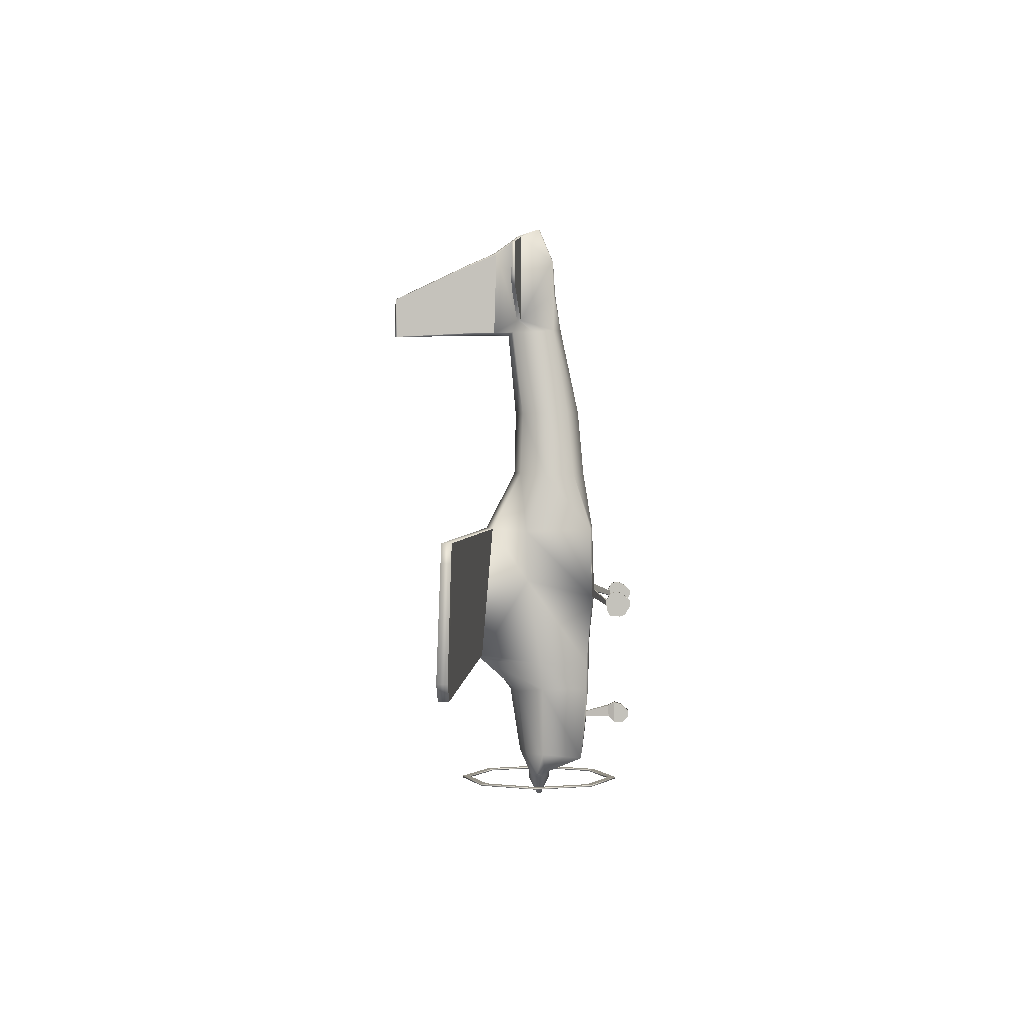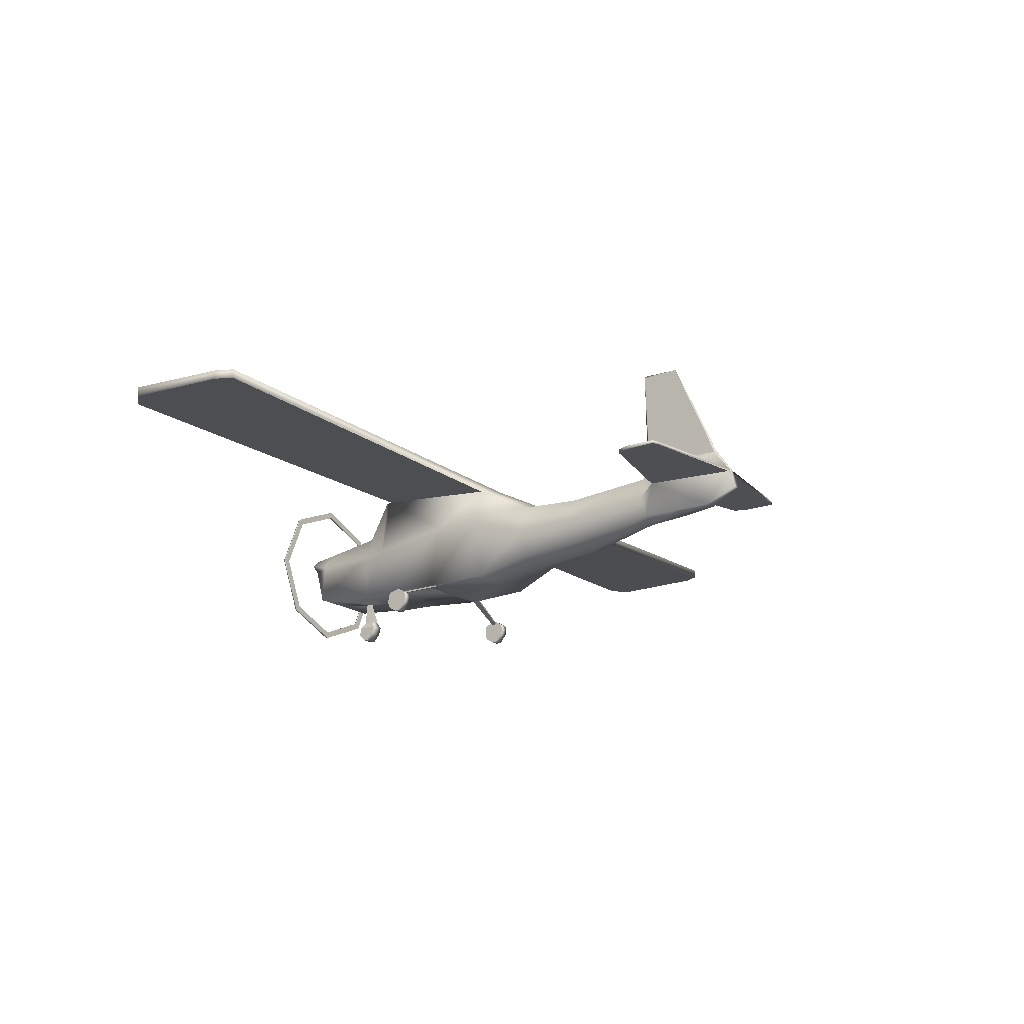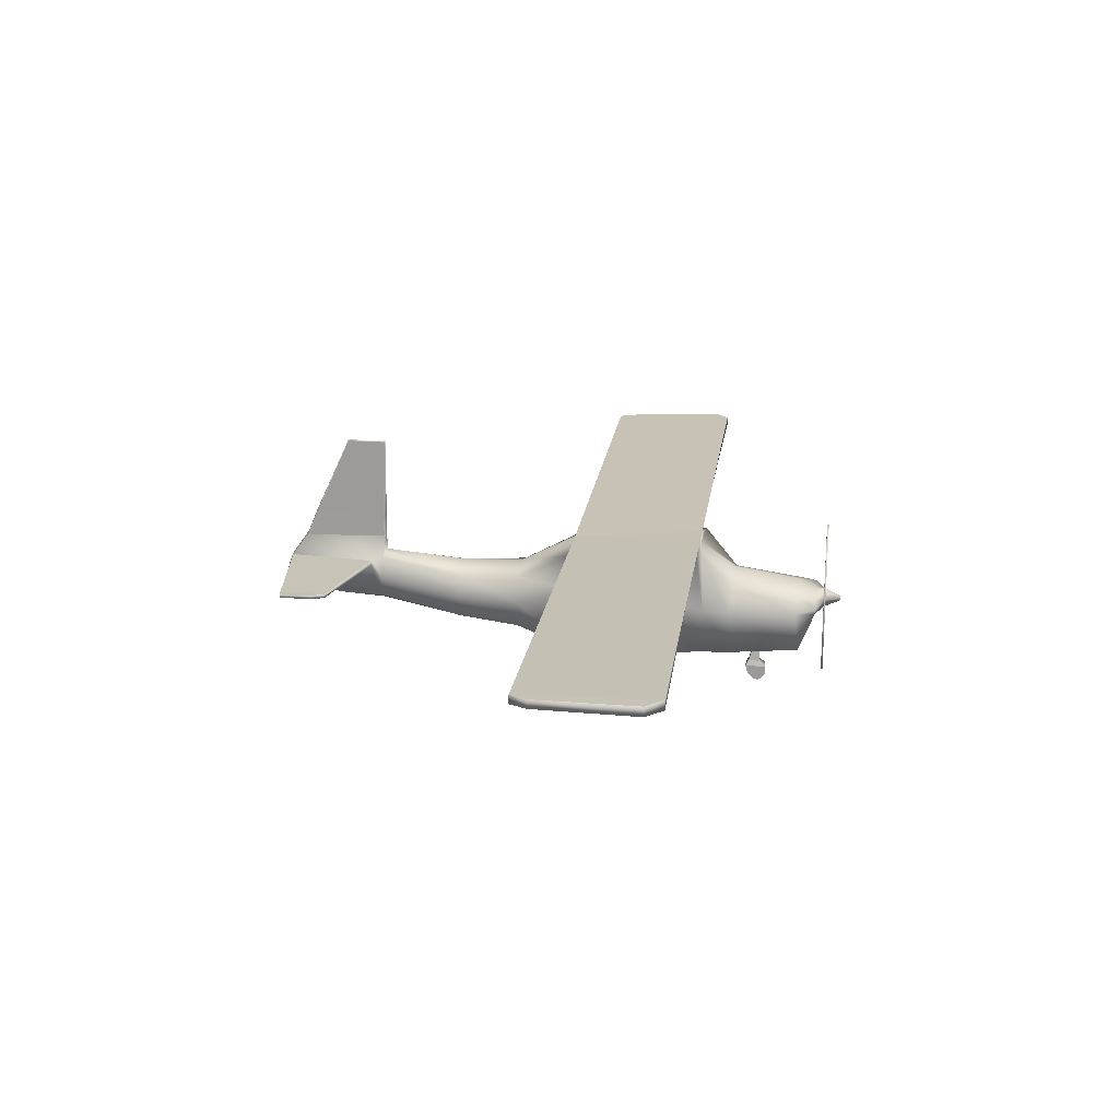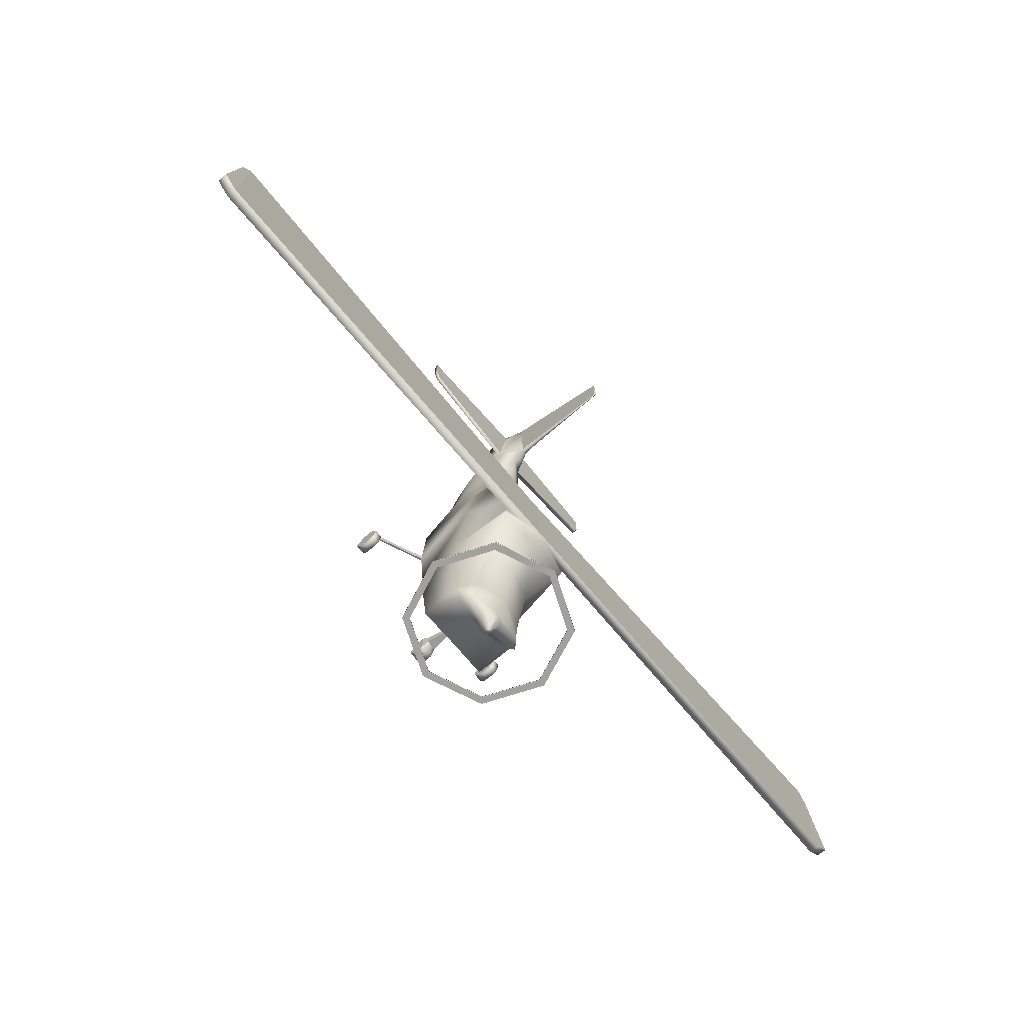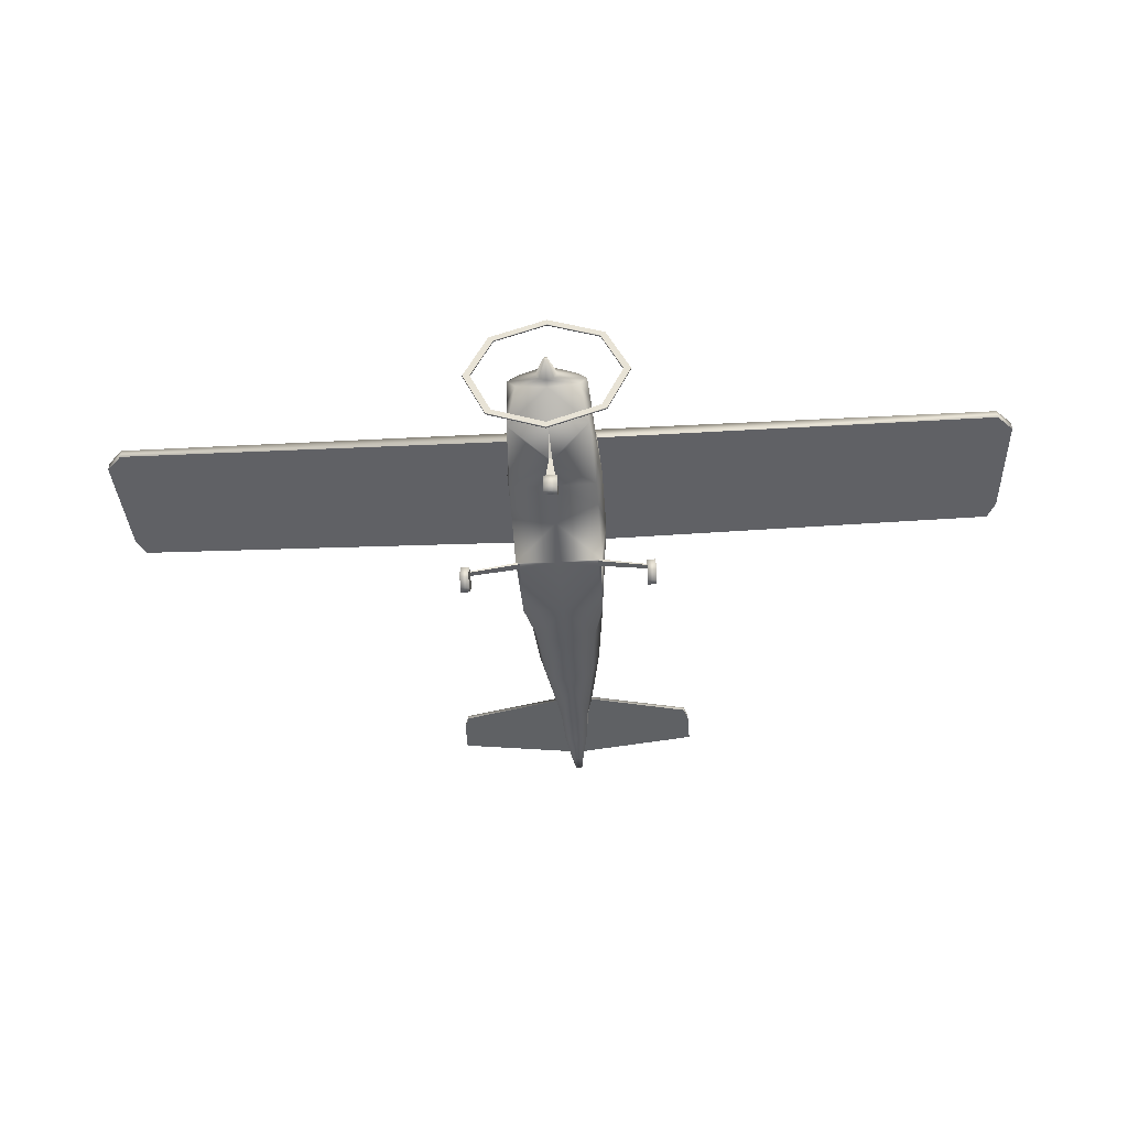
<metadata>
{"format":"obj","ext":"obj","renderer":"f3d","projection":"perspective","resolution":1024,"background":"white","views":[{"elev":1.2,"azim":-86.9,"up":"+Z"},{"elev":-17.9,"azim":-53.9,"up":"+Y"},{"elev":19.6,"azim":97.8,"up":"+Y"},{"elev":-72.0,"azim":130.2,"up":"+Z"},{"elev":-46.0,"azim":-176.6,"up":"+Y"}]}
</metadata>
<code>
o VO10_Circle.012
v -0.05492 0.2627 -1.329
v -0.01795 0.5321 -1.4
v -0.05492 0.2537 -1.452
v -0.01795 0.5284 -1.467
v -0.07557 0.1907 -1.525
v -0.07557 0.19 -1.291
v -0.07557 0.09073 -1.533
v -0.07557 0.1001 -1.318
v -0.07557 0.0157 -1.457
v -0.07557 0.0157 -1.397
v -0.01795 0.5317 -1.468
v -1.116 0.2832 0.006486
v -0.4868 0.4539 0.1361
v -1.116 0.2563 -0.1182
v -0.4978 0.4535 0.03555
v -1.015 0.2832 0.006486
v -0.4526 0.4522 0.1363
v -1.015 0.2563 -0.1182
v -0.4514 0.4455 0.05007
v -1.116 0.2224 -0.1551
v -1.116 0.2291 0.105
v -1.015 0.2224 -0.1551
v -1.015 0.2291 0.105
v -1.116 0.1154 -0.1624
v -1.116 0.1648 0.1243
v -1.015 0.1154 -0.1624
v -1.015 0.1648 0.1243
v -1.116 0.05809 -0.142
v -1.116 0.09642 0.1089
v -1.015 0.05809 -0.142
v -1.015 0.09642 0.1089
v -1.116 -0.002582 -0.038
v -1.116 -0.002582 0.02521
v -1.015 -0.002582 -0.038
v -1.015 -0.002582 0.02521
v -1.015 0.2508 0.01673
v -1.015 0.2469 -0.04174
v -1.015 0.2662 -0.0428
v -1.015 0.2701 0.01567
v -0.08693 1.198 -2.211
v -0.1229 1.111 -2.211
v -0.08693 1.023 -2.211
v -0.01843 1.129 -2.414
v -0.02606 1.111 -2.414
v -0.01843 1.092 -2.414
v -0.3114 1.253 -1.881
v -0.4684 1.041 -1.881
v -0.453 0.5847 -1.921
v -0.3446 1.349 -1.129
v -0.516 1.045 -1.082
v -0.4862 0.5218 -1.082
v -0.3463 1.319 1.512
v -0.4416 1.006 1.492
v -0.3463 0.679 1.506
v -0.551 1.224 0.2226
v -0.4913 1.775 -0.6776
v -0.1588 1.418 3.228
v -0.2228 1.164 3.225
v -0.1588 0.9302 3.251
v -0.02507 1.359 4.398
v -0.04822 1.325 4.398
v -0.07008 0.9439 4.098
v -0.03506 1.346 4.412
v -0.03506 1.117 4.486
v -0.4943 0.5163 -0.7709
v -0.4896 1.762 -0.743
v -0.546 1.067 -0.7709
v -0.5076 1.239 0.8114
v -0.465 0.4672 0.8412
v -0.4321 1.651 0.8429
v -0.03453 1.657 3.224
v -0.01618 1.63 4.187
v -0.006722 2.859 3.186
v -0.005018 2.86 3.647
v -0.3532 1.023 -2.114
v -0.4442 1.111 -2.114
v -0.3532 1.198 -2.114
v -5.157 1.75 0.838
v -5.165 1.775 -0.7126
v -5.165 1.887 -0.7126
v -5.157 1.853 0.838
v -5.254 1.75 0.6418
v -5.35 1.775 -0.5243
v -5.35 1.887 -0.5243
v -5.254 1.853 0.6418
v -0.1615 1.369 3.368
v -0.1337 0.9266 3.685
v -0.1952 1.325 3.368
v -1.468 1.325 4.183
v -1.468 1.359 4.183
v -1.458 1.369 3.814
v -1.458 1.325 3.814
v -0.6593 1.772 -2.211
v -0.9323 1.111 -2.211
v -0.6593 0.4489 -2.211
v -0.6593 0.4489 -2.232
v -0.6593 1.772 -2.232
v -0.9323 1.111 -2.232
v -0.602 0.5063 -2.232
v -0.8514 1.111 -2.232
v -0.602 0.5063 -2.211
v -0.602 1.715 -2.211
v -0.602 1.715 -2.232
v -0.8514 1.111 -2.211
v -0.01257 1.95 4.055
v -0.02683 1.881 3.23
v -1.406 1.369 3.659
v -1.376 1.359 4.205
v -1.407 1.325 3.659
v -1.377 1.325 4.205
v -0.2836 0.7541 2.252
v -0.3688 1.029 2.236
v -0.2836 1.293 2.231
v 0.05492 0.2627 -1.329
v 0.01795 0.5321 -1.4
v 0.05492 0.2537 -1.452
v 0.01795 0.5284 -1.467
v 0.07557 0.1907 -1.525
v 0.07557 0.19 -1.291
v 0.07557 0.09073 -1.533
v 0.07557 0.1001 -1.318
v 0.07557 0.0157 -1.457
v 0.07557 0.0157 -1.397
v 0.01795 0.5317 -1.468
v 1.116 0.2832 0.006486
v 0.4868 0.4539 0.1361
v 1.116 0.2563 -0.1182
v 0.4978 0.4535 0.03555
v 1.015 0.2832 0.006486
v 0.4526 0.4522 0.1363
v 1.015 0.2563 -0.1182
v 0.4514 0.4455 0.05007
v 1.116 0.2224 -0.1551
v 1.116 0.2291 0.105
v 1.015 0.2224 -0.1551
v 1.015 0.2291 0.105
v 1.116 0.1154 -0.1624
v 1.116 0.1648 0.1243
v 1.015 0.1154 -0.1624
v 1.015 0.1648 0.1243
v 1.116 0.05809 -0.142
v 1.116 0.09642 0.1089
v 1.015 0.05809 -0.142
v 1.015 0.09642 0.1089
v 1.116 -0.002582 -0.038
v 1.116 -0.002582 0.02521
v 1.015 -0.002582 -0.038
v 1.015 -0.002582 0.02521
v 1.015 0.2508 0.01673
v 1.015 0.2469 -0.04174
v 1.015 0.2662 -0.0428
v 1.015 0.2701 0.01567
v 0.08693 1.198 -2.211
v 0.1229 1.111 -2.211
v 0.08693 1.023 -2.211
v 0.01843 1.129 -2.414
v 0.02606 1.111 -2.414
v 0.01843 1.092 -2.414
v 0.3114 1.253 -1.881
v 0.4684 1.041 -1.881
v 0.453 0.5847 -1.921
v 0.3446 1.349 -1.129
v 0.516 1.045 -1.082
v 0.4862 0.5218 -1.082
v 0.3463 1.319 1.512
v 0.4416 1.006 1.492
v 0.3463 0.679 1.506
v 0.551 1.224 0.2226
v 0.4913 1.775 -0.6776
v 0.1588 1.418 3.228
v 0.2228 1.164 3.225
v 0.1588 0.9302 3.251
v 0.02507 1.359 4.398
v 0.04822 1.325 4.398
v 0.07008 0.9439 4.098
v 0.03506 1.346 4.412
v 0.03506 1.117 4.486
v 0.4943 0.5163 -0.7709
v 0.4896 1.762 -0.743
v 0.546 1.067 -0.7709
v 0.5076 1.239 0.8114
v 0.465 0.4672 0.8412
v 0.4321 1.651 0.8429
v 0.03453 1.657 3.224
v 0.01618 1.63 4.187
v 0.006722 2.859 3.186
v 0.005018 2.86 3.647
v 0.3532 1.023 -2.114
v 0.4442 1.111 -2.114
v 0.3532 1.198 -2.114
v 5.157 1.75 0.838
v 5.165 1.775 -0.7126
v 5.165 1.887 -0.7126
v 5.157 1.853 0.838
v 5.254 1.75 0.6418
v 5.35 1.775 -0.5243
v 5.35 1.887 -0.5243
v 5.254 1.853 0.6418
v 0.1615 1.369 3.368
v 0.1337 0.9266 3.685
v 0.1952 1.325 3.368
v 1.468 1.325 4.183
v 1.468 1.359 4.183
v 1.458 1.369 3.814
v 1.458 1.325 3.814
v 0.6593 1.772 -2.211
v 0.9323 1.111 -2.211
v 0.6593 0.4489 -2.211
v 0.6593 0.4489 -2.232
v 0.6593 1.772 -2.232
v 0.9323 1.111 -2.232
v 0.602 0.5063 -2.232
v 0.8514 1.111 -2.232
v 0.602 0.5063 -2.211
v 0.602 1.715 -2.211
v 0.602 1.715 -2.232
v 0.8514 1.111 -2.211
v 0.01257 1.95 4.055
v 0.02683 1.881 3.23
v 0 1.234 -2.211
v 0 0.9872 -2.211
v 0 1.137 -2.414
v 0 1.084 -2.414
v 0 1.34 -1.881
v 0 0.5888 -1.921
v 0 1.459 -1.129
v 0 0.5037 -1.082
v 0 1.41 1.512
v 0 0.5667 1.506
v 0 0.433 0.03555
v 0 1.887 -0.7124
v 0 1.482 3.187
v 0 0.8458 3.251
v 0 0.9378 4.09
v 0 1.361 4.412
v 0 1.103 4.482
v 0 0.4968 -0.5198
v 0 1.76 -0.7059
v 0 0.459 0.8469
v 0 1.753 0.8429
v 0 1.663 3.198
v 0 1.666 4.194
v 0 2.884 3.183
v 0 2.871 3.646
v 0 1.234 -2.114
v 0 0.9872 -2.114
v 0 0.9132 3.698
v 0 2.046 -2.211
v 0 0.1748 -2.211
v 0 0.1748 -2.232
v 0 2.046 -2.232
v 0 0.2561 -2.211
v 0 1.965 -2.211
v 0 1.965 -2.232
v 0 0.2561 -2.232
v 0 1.978 4.061
v 0 1.942 3.195
v 1.406 1.369 3.659
v 1.376 1.359 4.205
v 1.407 1.325 3.659
v 1.377 1.325 4.205
v 0 1.393 2.229
v 0 0.634 2.252
v 0.2836 0.7541 2.252
v 0.3688 1.029 2.236
v 0.2836 1.293 2.231
v 0 0.2627 -1.329
v 0 0.2537 -1.452
v 0 0.1907 -1.525
v 0 0.19 -1.291
v 0 0.09073 -1.533
v 0 0.1001 -1.318
v 0 0.0157 -1.457
v 0 0.0157 -1.397
v 0 0.5321 -1.4
v 0 0.5317 -1.468
f 2 11 3 1
f 1 3 5 6
f 8 7 9 10
f 15 38 39 13
f 12 14 20 21
f 26 27 31 30
f 22 23 27 26
f 21 20 24 25
f 25 24 28 29
f 30 31 35 34
f 29 28 32 33
f 17 36 37 19
f 15 19 37 38
f 16 39 38 18
f 18 38 37 22
f 22 37 36 23
f 16 23 39
f 39 23 36
f 105 74 73 106
f 231 80 81 240
f 70 78 79 56
f 80 84 85 81
f 78 82 83 79
f 107 91 90 108
f 110 89 92 109
f 100 98 97 103
f 253 248 93 102
f 101 95 249 252
f 99 96 98 100
f 102 93 94 104
f 255 250 96 99
f 103 97 251 254
f 104 94 95 101
f 61 110 109 88
f 86 107 108 60
f 5 7 8 6
f 3 11 276 268
f 2 1 267 275
f 13 39 36 17
f 105 106 71 72
f 115 114 116 124
f 114 119 118 116
f 121 123 122 120
f 128 126 152 151
f 125 134 133 127
f 139 143 144 140
f 135 139 140 136
f 134 138 137 133
f 138 142 141 137
f 143 147 148 144
f 142 146 145 141
f 130 132 150 149
f 128 151 150 132
f 129 131 151 152
f 131 135 150 151
f 135 136 149 150
f 129 152 136
f 152 149 136
f 218 219 186 187
f 231 240 194 193
f 183 169 192 191
f 193 194 198 197
f 191 192 196 195
f 258 259 203 204
f 261 260 205 202
f 213 216 210 211
f 253 215 206 248
f 214 252 249 208
f 212 213 211 209
f 215 217 207 206
f 255 212 209 250
f 216 254 251 210
f 217 214 208 207
f 174 201 260 261
f 199 173 259 258
f 118 119 121 120
f 116 268 276 124
f 115 275 267 114
f 126 130 149 152
f 218 185 184 219
f 2 4 11
f 14 12 16 18
f 16 12 21 23
f 23 21 25 27
f 14 18 22 20
f 20 22 26 24
f 31 29 33 35
f 27 25 29 31
f 24 26 30 28
f 33 32 34 35
f 28 30 34 32
f 42 45 223 221
f 40 43 44 41
f 41 44 45 42
f 44 43 45
f 75 48 47 76
f 77 46 224 245
f 246 225 48 75
f 76 47 46 77
f 47 50 49 46
f 48 51 50 47
f 46 49 226 224
f 69 54 53 68
f 70 52 228 240
f 239 229 54 69
f 68 53 52 70
f 67 55 56 66
f 237 230 15 65
f 66 56 231 238
f 65 15 55 67
f 111 59 58 112
f 113 57 232 262
f 263 233 59 111
f 247 234 62 87
f 109 92 91 107
f 234 236 64 62
f 88 62 61
f 51 65 67 50
f 49 66 238 226
f 227 237 65 51
f 50 67 66 49
f 55 68 70 56
f 17 19 230 239
f 15 69 68 55
f 244 74 105 256
f 86 72 71
f 57 86 71
f 57 71 241 232
f 41 76 77 40
f 221 246 75 42
f 40 77 245 220
f 42 75 76 41
f 81 85 82 78
f 240 81 78 70
f 83 82 85 84
f 79 83 84 80
f 59 87 88 58
f 58 88 86 57
f 233 247 87 59
f 92 89 90 91
f 108 90 89 110
f 248 251 97 93
f 94 98 96 95
f 93 97 98 94
f 95 96 250 249
f 101 252 255 99
f 220 222 43 40
f 99 100 104 101
f 103 254 253 102
f 104 100 103 102
f 56 79 80 231
f 88 109 107 86
f 242 256 105 72
f 71 106 257 241
f 63 64 236 235
f 87 62 88
f 60 61 64 63
f 64 61 62
f 43 222 223 45
f 2 51 48 4
f 48 225 4
f 51 2 227
f 230 19 15
f 17 239 69 13
f 69 15 13
f 72 235 242
f 235 72 63
f 63 72 60
f 86 60 72
f 112 58 57 113
f 53 112 113 52
f 229 263 111 54
f 52 113 262 228
f 54 111 112 53
f 8 10 274 272
f 7 5 269 271
f 1 6 270 267
f 9 7 271 273
f 6 8 272 270
f 5 3 268 269
f 10 9 273 274
f 11 4 225 276
f 2 275 227
f 60 108 110 61
f 73 243 257 106
f 73 74 244 243
f 115 124 117
f 127 131 129 125
f 129 136 134 125
f 136 140 138 134
f 127 133 135 131
f 133 137 139 135
f 144 148 146 142
f 140 144 142 138
f 137 141 143 139
f 146 148 147 145
f 141 145 147 143
f 155 221 223 158
f 153 154 157 156
f 154 155 158 157
f 157 158 156
f 188 189 160 161
f 190 245 224 159
f 246 188 161 225
f 189 190 159 160
f 160 159 162 163
f 161 160 163 164
f 159 224 226 162
f 182 181 166 167
f 183 240 228 165
f 239 182 167 229
f 181 183 165 166
f 180 179 169 168
f 237 178 128 230
f 179 238 231 169
f 178 180 168 128
f 264 265 171 172
f 266 262 232 170
f 263 264 172 233
f 247 200 175 234
f 260 258 204 205
f 234 175 177 236
f 201 174 175
f 164 163 180 178
f 162 226 238 179
f 227 164 178 237
f 163 162 179 180
f 168 169 183 181
f 130 239 230 132
f 128 168 181 182
f 244 256 218 187
f 199 184 185
f 170 184 199
f 170 232 241 184
f 154 153 190 189
f 221 155 188 246
f 153 220 245 190
f 155 154 189 188
f 194 191 195 198
f 240 183 191 194
f 196 197 198 195
f 192 193 197 196
f 172 171 201 200
f 171 170 199 201
f 233 172 200 247
f 205 204 203 202
f 259 261 202 203
f 248 206 210 251
f 207 208 209 211
f 206 207 211 210
f 208 249 250 209
f 214 212 255 252
f 220 153 156 222
f 212 214 217 213
f 216 215 253 254
f 217 215 216 213
f 169 231 193 192
f 201 199 258 260
f 242 185 218 256
f 184 241 257 219
f 176 235 236 177
f 200 201 175
f 173 176 177 174
f 177 175 174
f 156 158 223 222
f 115 117 161 164
f 161 117 225
f 164 227 115
f 230 128 132
f 130 126 182 239
f 182 126 128
f 185 242 235
f 235 176 185
f 176 173 185
f 199 185 173
f 265 266 170 171
f 166 165 266 265
f 229 167 264 263
f 165 228 262 266
f 167 166 265 264
f 121 272 274 123
f 120 271 269 118
f 114 267 270 119
f 122 273 271 120
f 119 270 272 121
f 118 269 268 116
f 123 274 273 122
f 124 276 225 117
f 115 227 275
f 173 174 261 259
f 186 219 257 243
f 186 243 244 187

</code>
